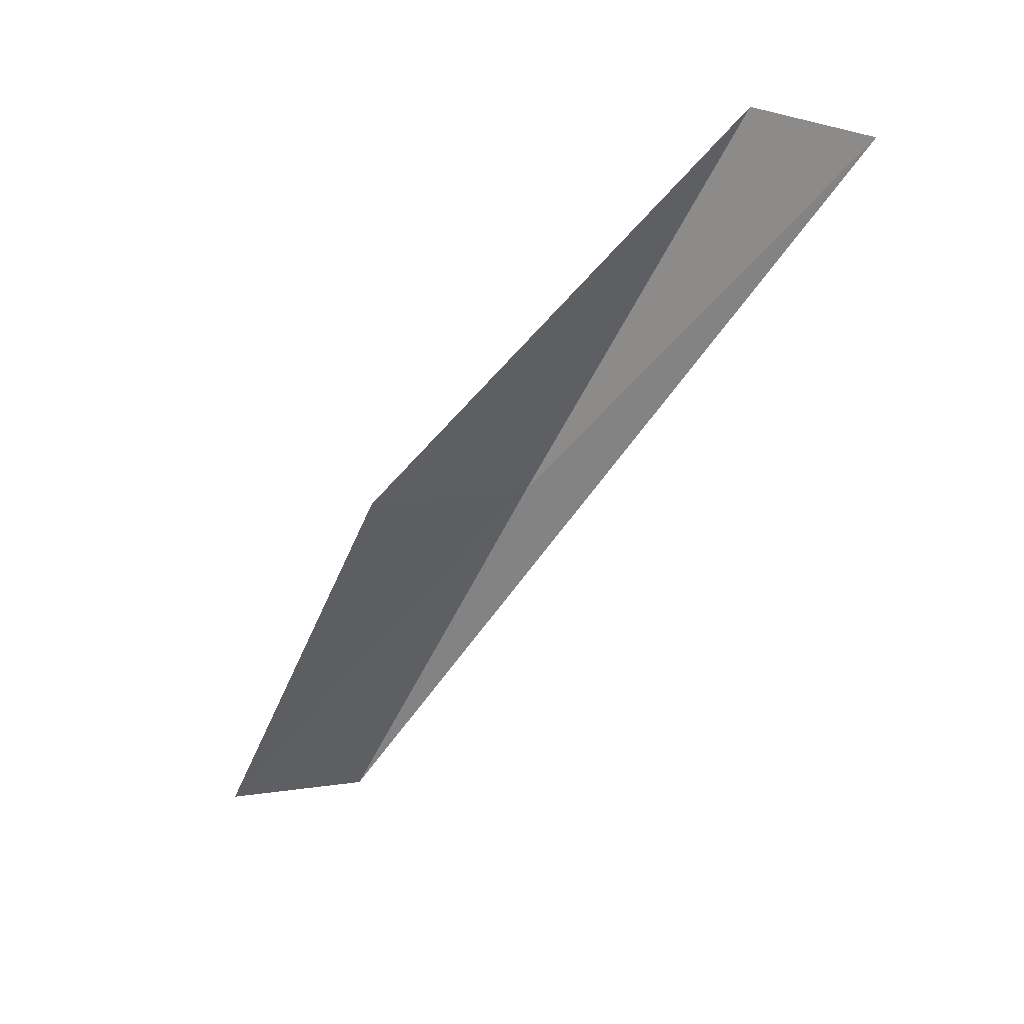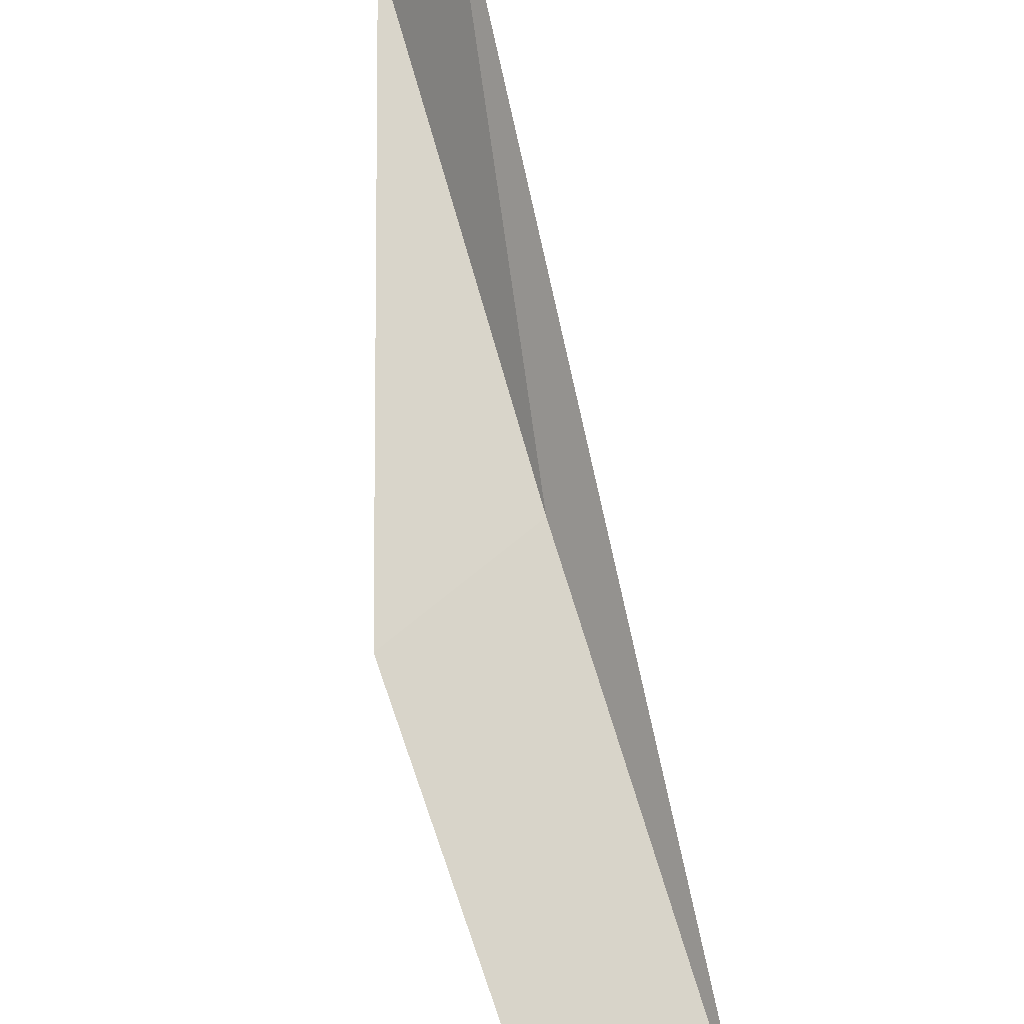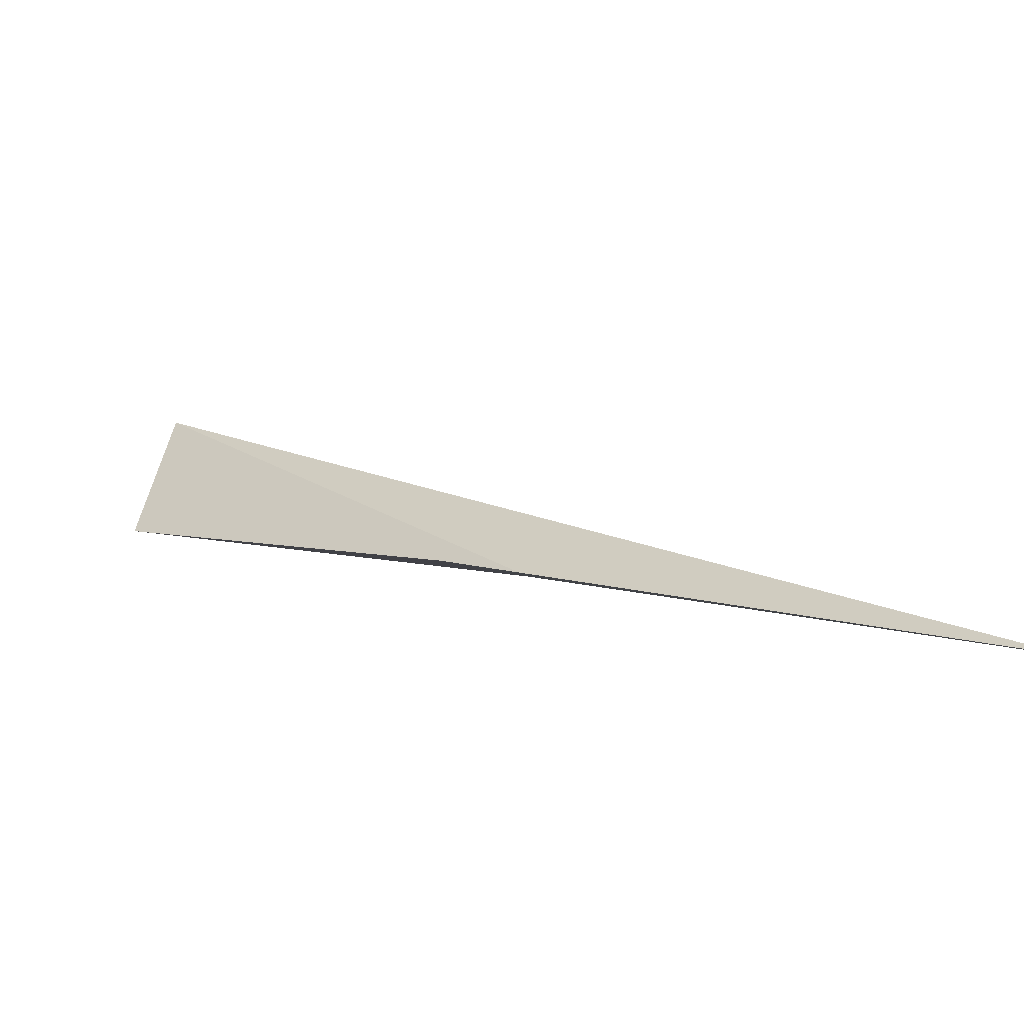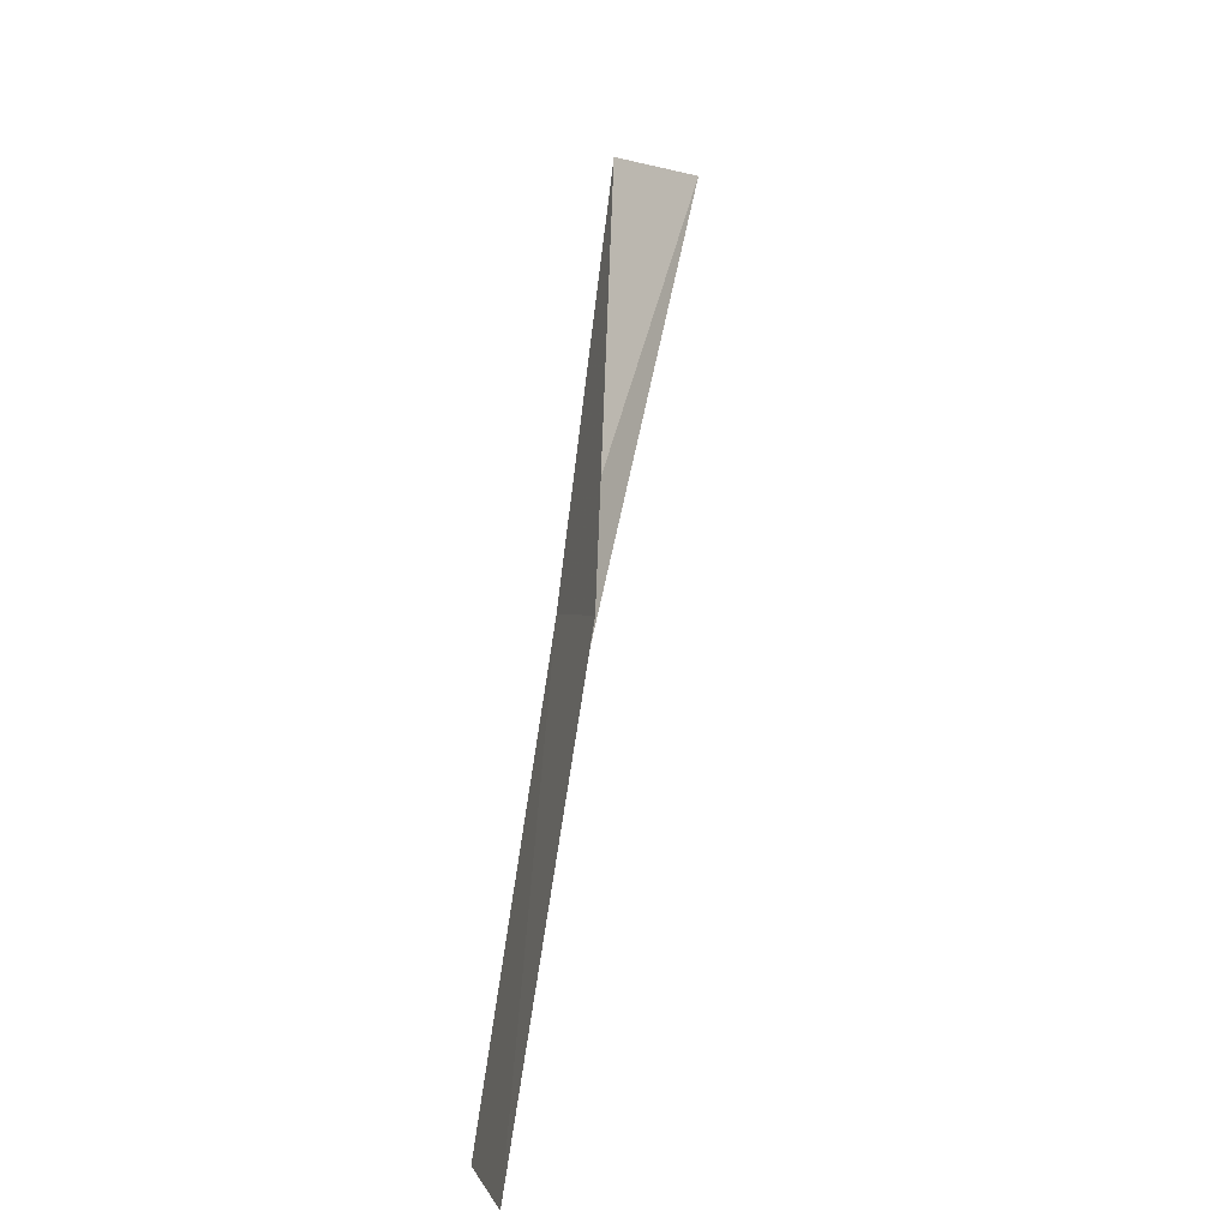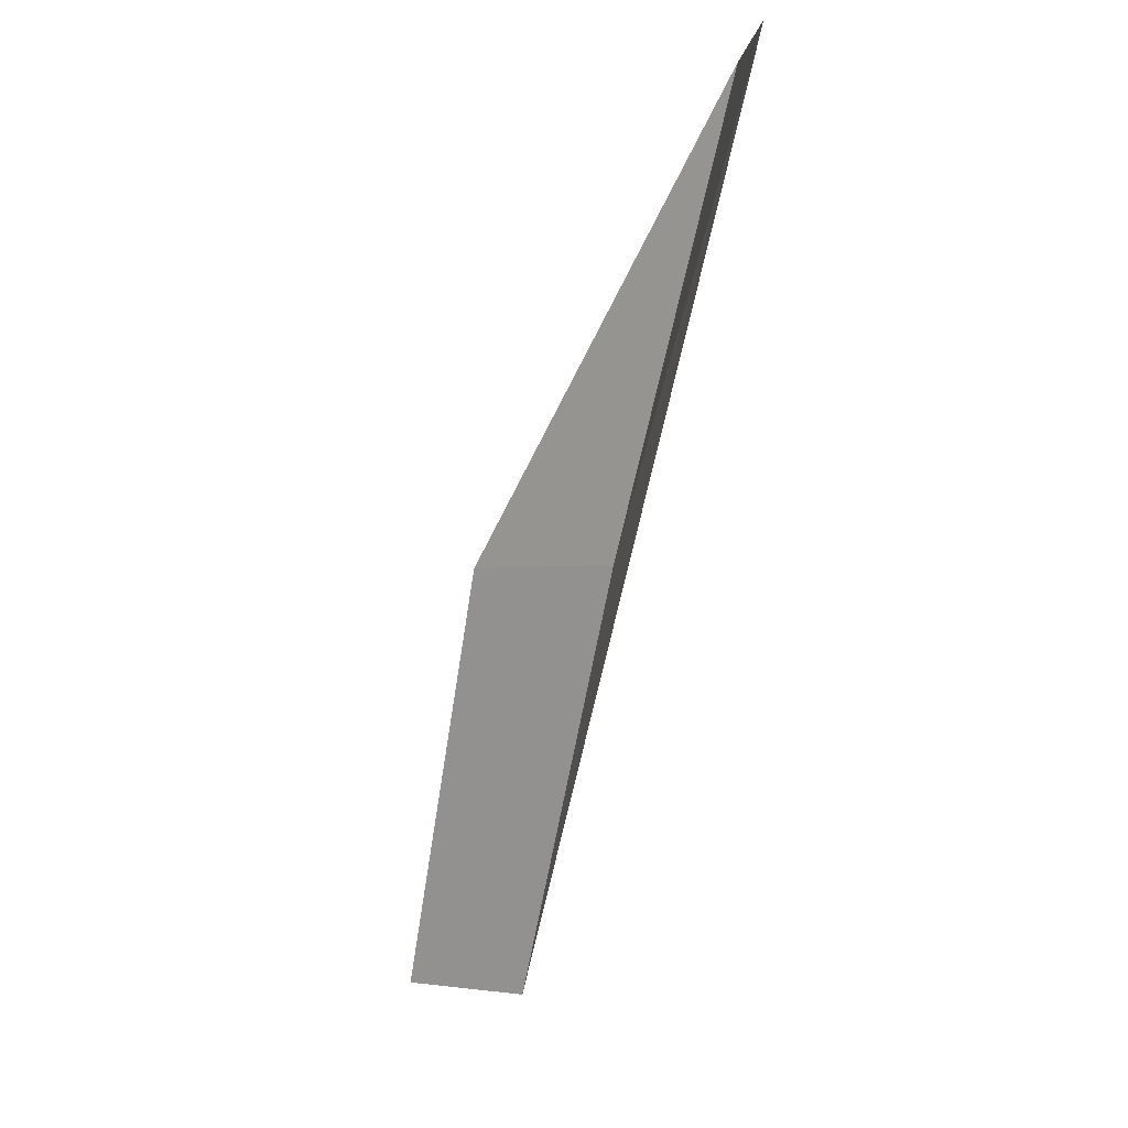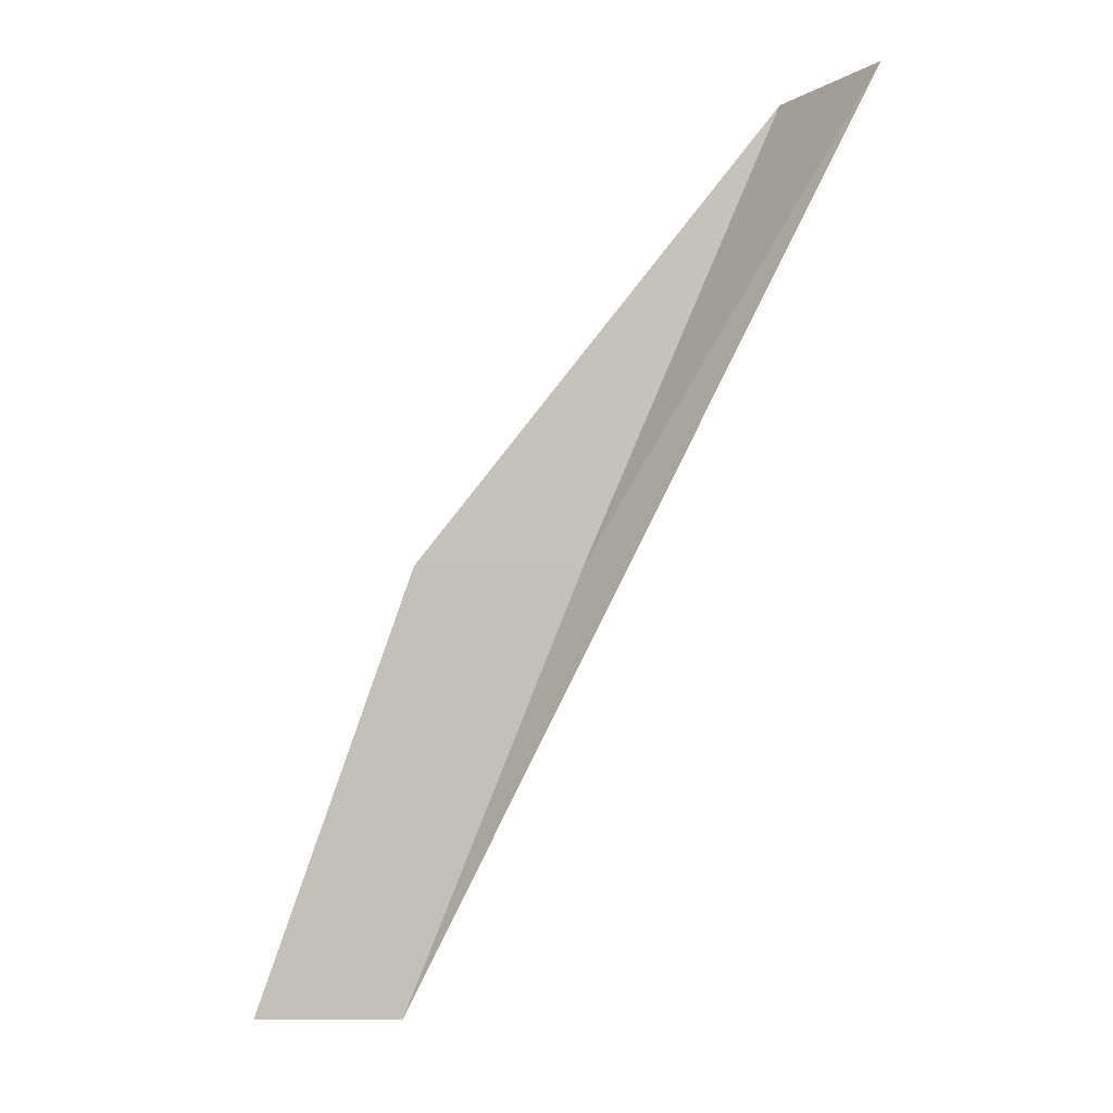
<metadata>
{"format":"obj","ext":"obj","renderer":"f3d","projection":"perspective","resolution":1024,"background":"white","views":[{"elev":29.6,"azim":159.0,"up":"+Z"},{"elev":59.3,"azim":141.8,"up":"+Y"},{"elev":-15.4,"azim":112.1,"up":"+Y"},{"elev":0.3,"azim":68.5,"up":"+Z"},{"elev":-2.1,"azim":-154.8,"up":"+Z"},{"elev":-10.8,"azim":171.9,"up":"+Z"}]}
</metadata>
<code>
v -3.233 31.23 17.43
v -1.596 30.96 17.43
v -4.977 32.46 21.79
v -5.647 33.63 21.79
v -0.1633 29.67 13.08
v -1.619 29.92 13.08
f 1 3 2
f 1 4 3
f 1 5 6
f 1 2 5
f 1 6 4

</code>
